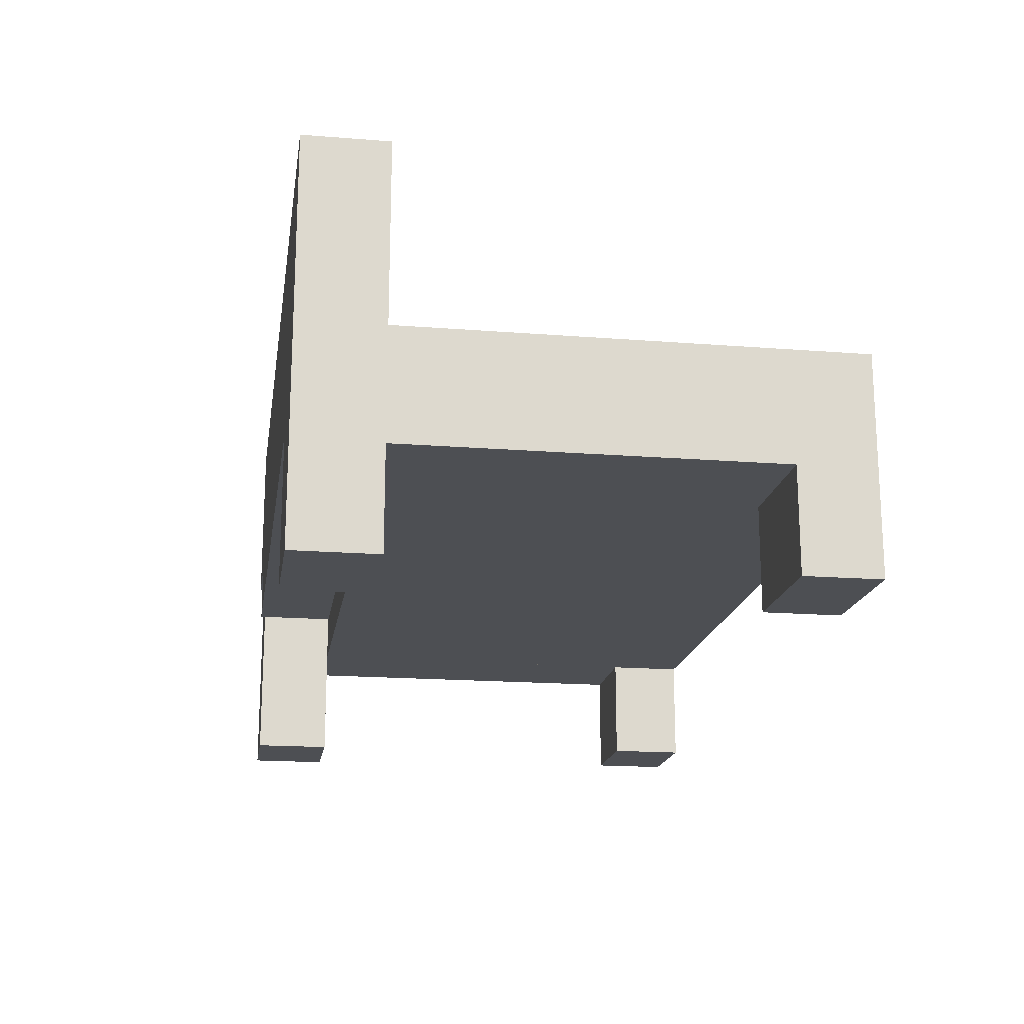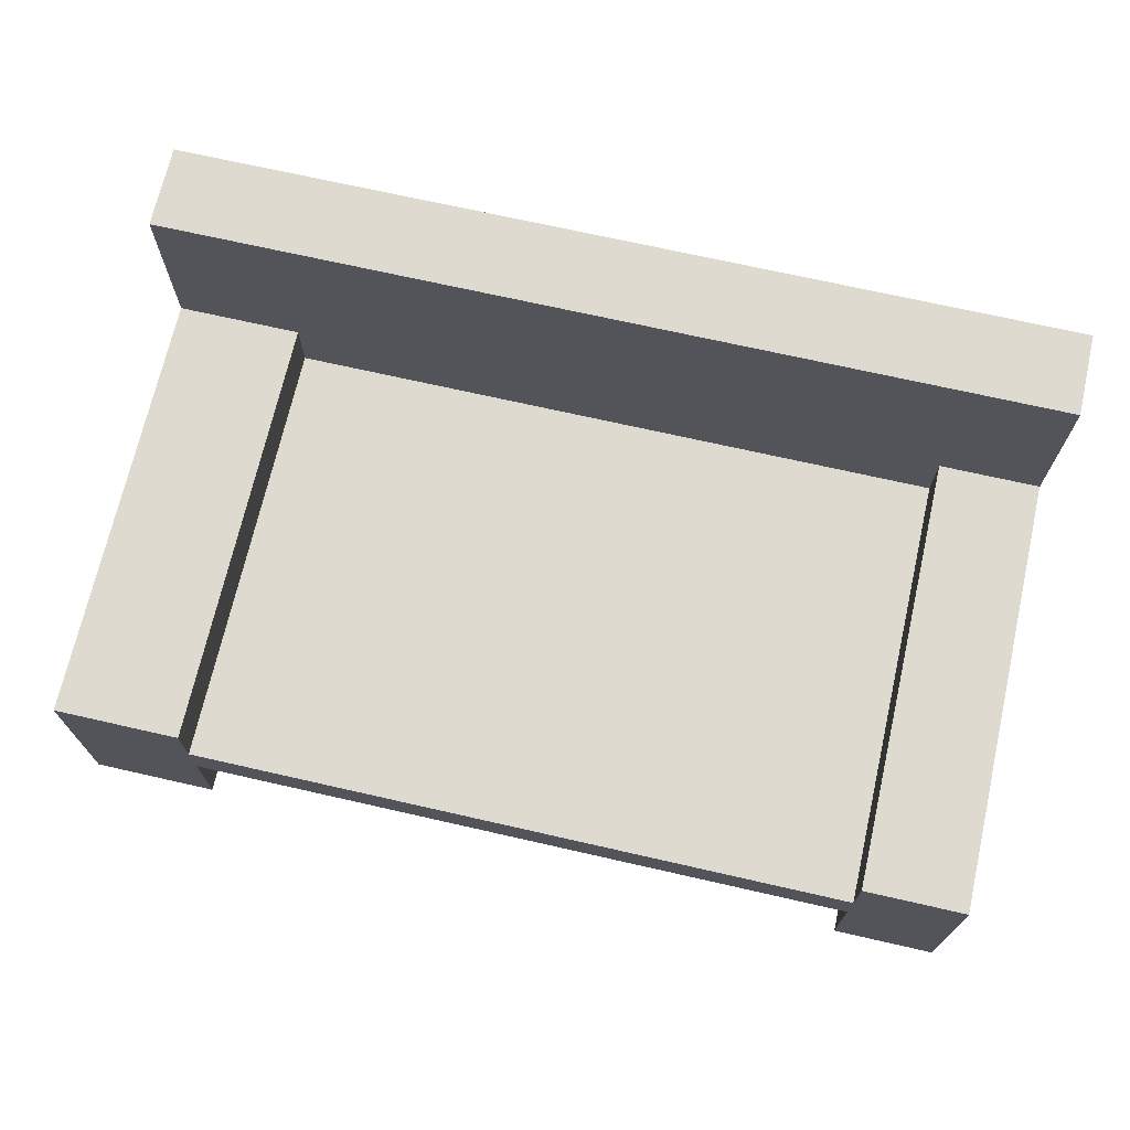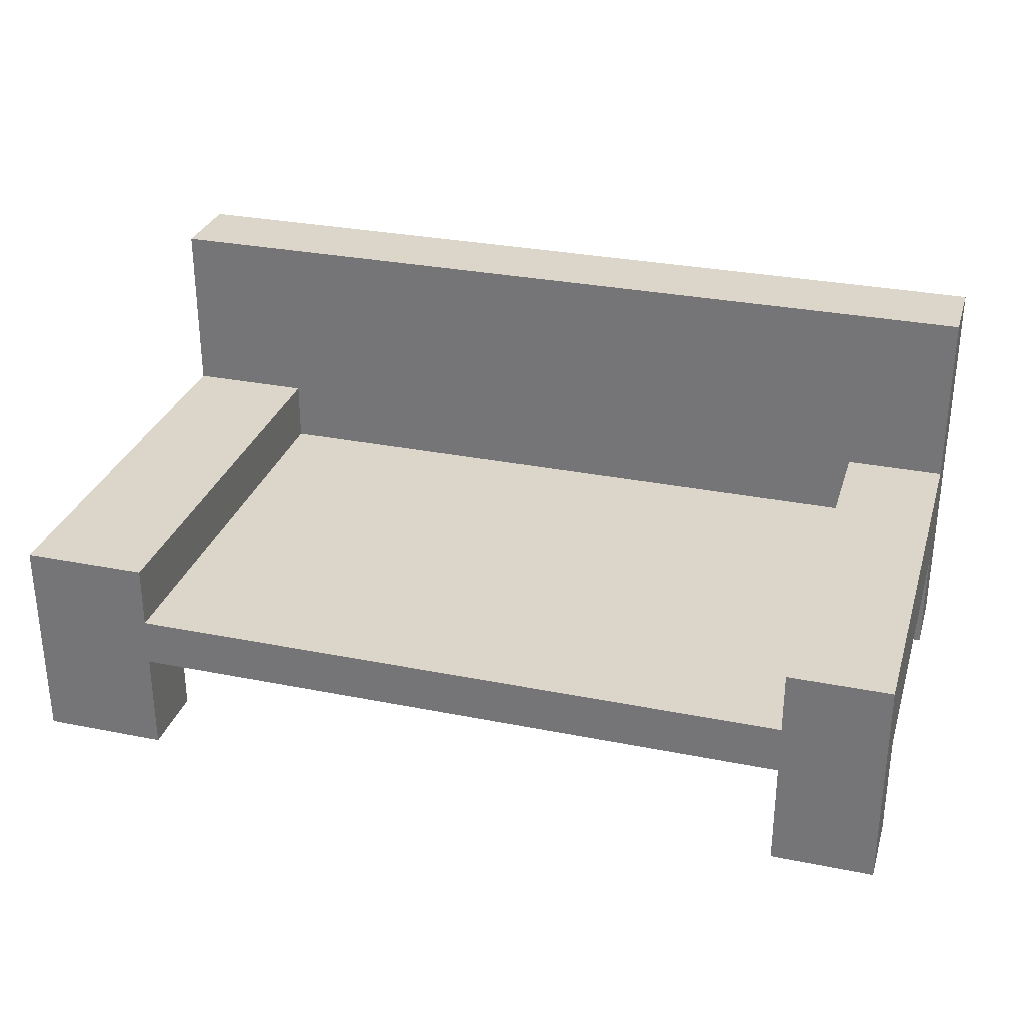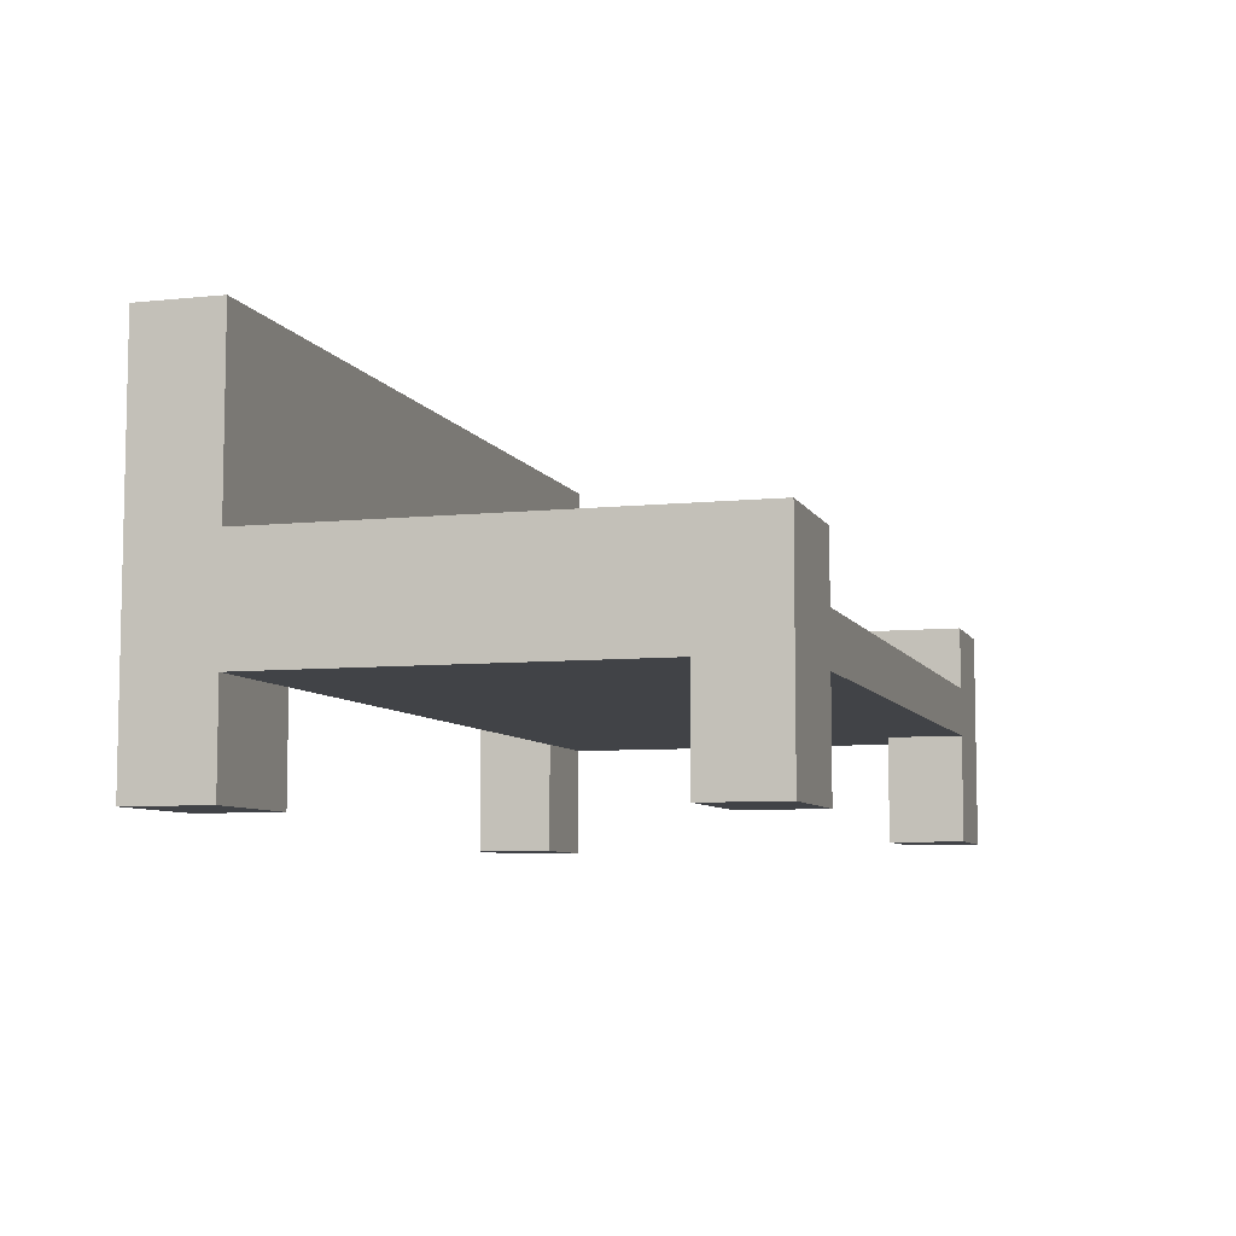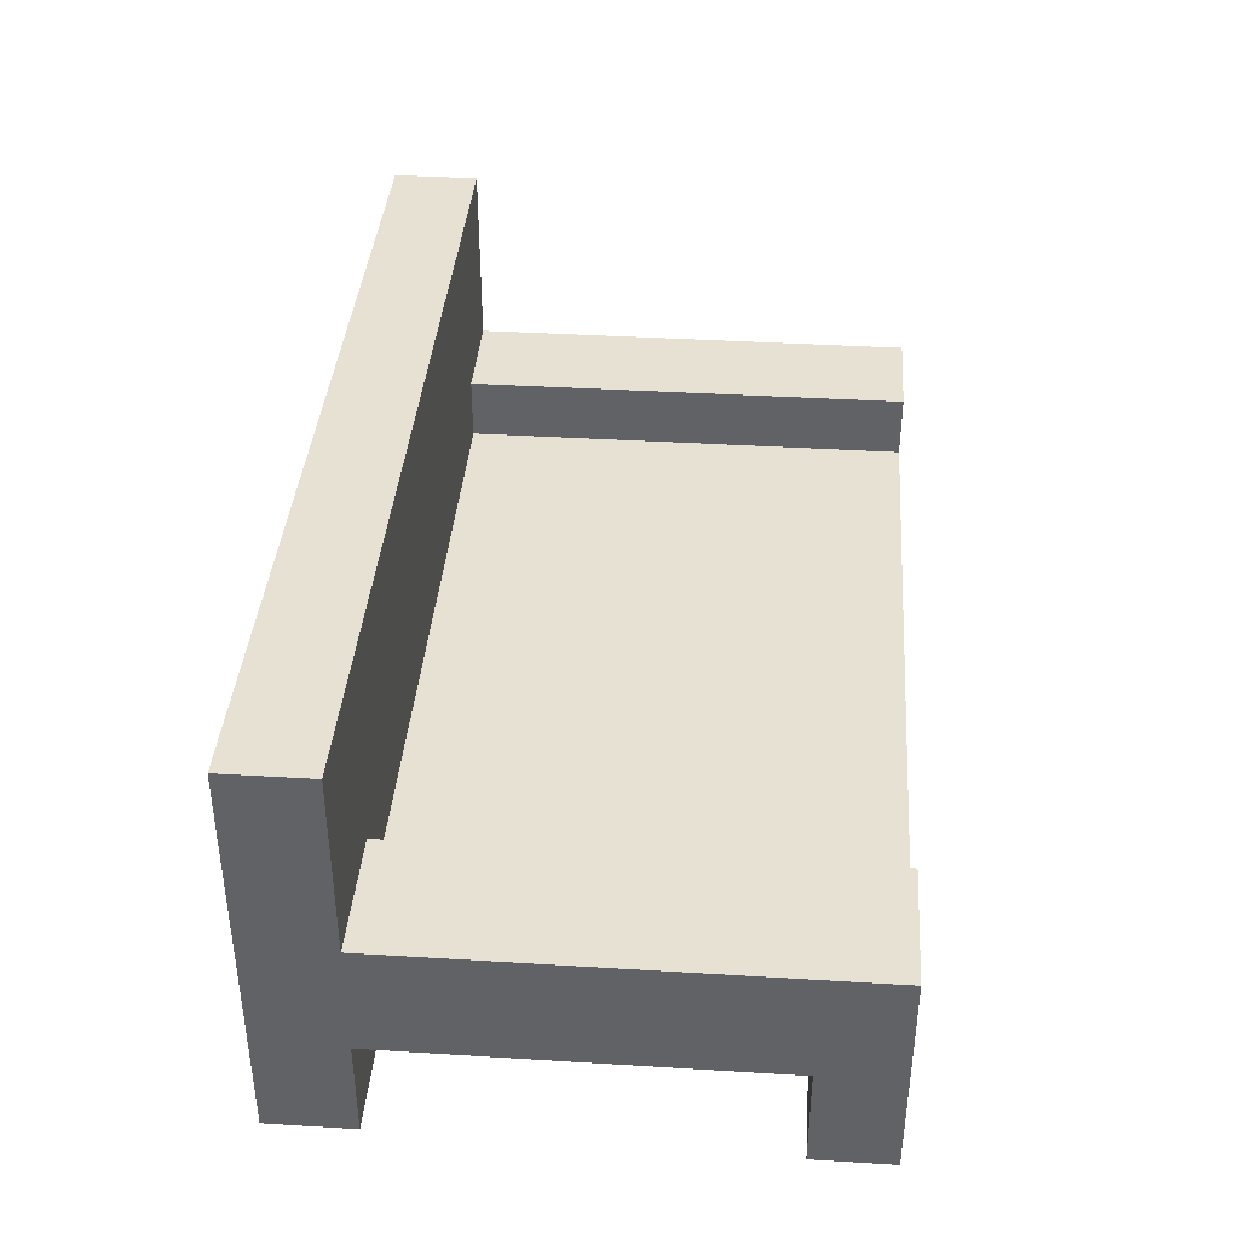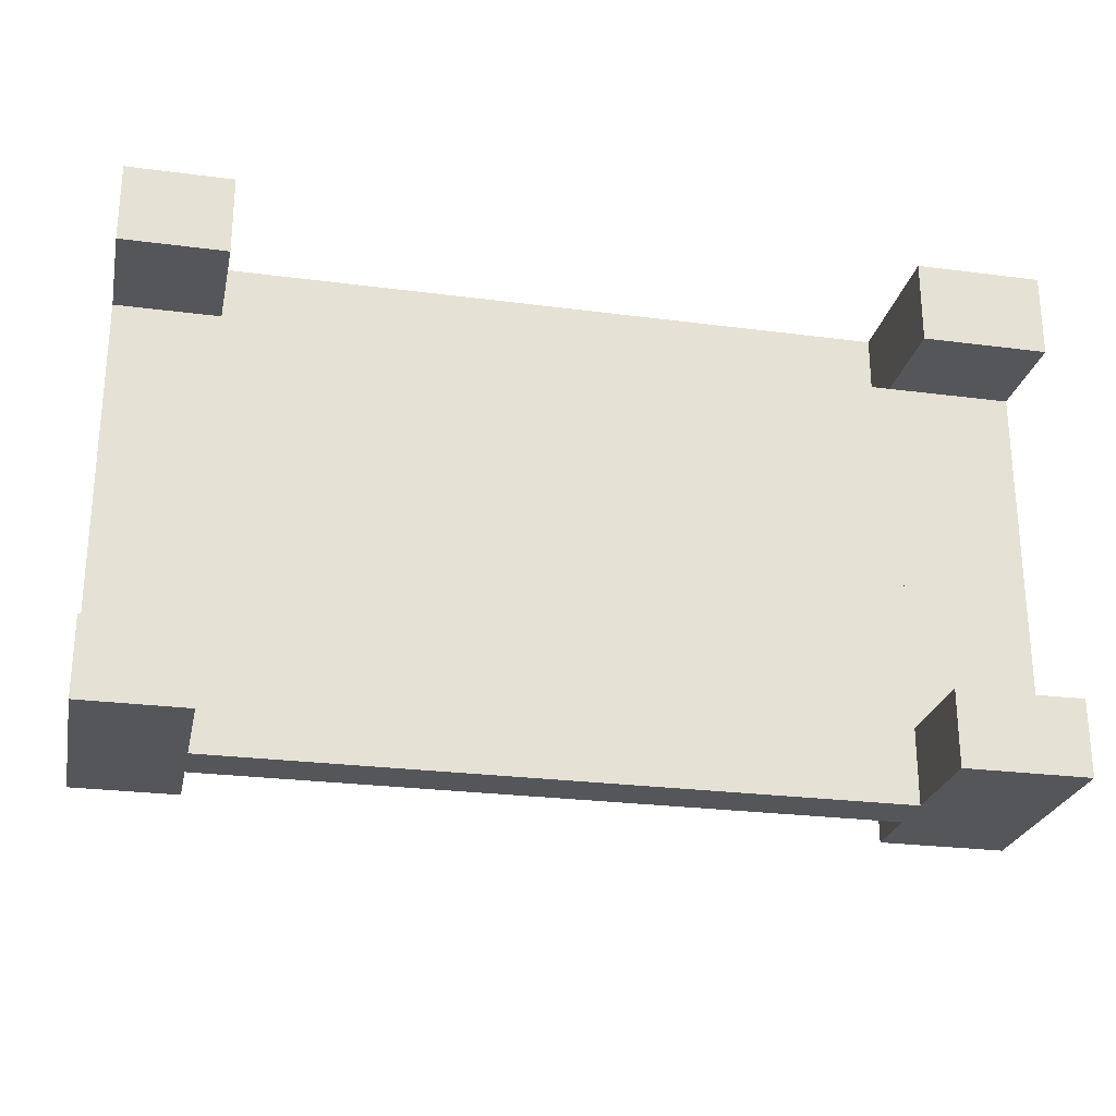
<metadata>
{"format":"obj","ext":"obj","renderer":"f3d","projection":"perspective","resolution":1024,"background":"white","views":[{"elev":-17.8,"azim":81.2,"up":"+Y"},{"elev":70.6,"azim":-167.2,"up":"+Y"},{"elev":30.1,"azim":-163.8,"up":"+Y"},{"elev":-7.2,"azim":106.6,"up":"+Y"},{"elev":38.9,"azim":94.4,"up":"+Y"},{"elev":-25.5,"azim":-11.9,"up":"+Z"}]}
</metadata>
<code>
v -0.3766 0.07531 0.1233
v -0.2851 0.07531 -0.2733
v -0.2851 0.07531 0.1233
v -0.3766 0.07531 -0.2733
v -0.2851 0.01964 0.1233
v -0.3766 0.07531 0.1939
v -0.3766 -0.02382 -0.2052
v -0.2851 0.01964 -0.2733
v -0.2851 0.01964 0.1939
v -0.3766 0.2371 0.1233
v -0.2851 0.07531 0.1939
v -0.3766 -0.02382 0.1233
v -0.3766 -0.1202 -0.2733
v -0.2851 -0.02382 -0.2733
v -0.2851 -0.02382 -0.2052
v -0.2851 -0.1257 0.1939
v -0.3766 0.2371 0.198
v -0.3766 0.07531 0.198
v -0.3766 -0.1257 0.1233
v -0.3766 -0.1202 -0.2052
v 0.315 -0.02382 -0.2733
v -0.2851 -0.02382 0.1233
v 0.315 0.01964 0.1233
v 0.4273 -0.02382 0.1233
v 0.315 -0.02382 0.1233
v 0.315 -0.1134 0.198
v 0.315 0.01964 -0.2733
v 0.4273 0.07531 0.1233
v 0.315 0.07531 0.1233
v 0.315 0.01964 0.198
v -0.2851 0.01964 0.198
v 0.4273 0.07531 -0.2733
v 0.315 0.07531 0.198
v 0.4273 0.2371 0.198
v -0.2851 0.07531 0.198
v -0.3766 -0.1257 0.1939
v -0.2851 -0.1257 0.1233
v -0.2851 -0.1202 -0.2733
v 0.315 -0.02382 -0.2052
v 0.4273 -0.02382 -0.2052
v 0.4273 -0.1134 0.1233
v 0.315 -0.1134 0.1233
v 0.315 0.07531 -0.2733
v 0.4273 0.2371 0.1233
v 0.4273 0.07531 0.198
v -0.2851 -0.1202 -0.2052
v 0.4273 -0.1162 -0.2733
v 0.315 -0.1162 -0.2733
v 0.315 -0.1162 -0.2052
v 0.4273 -0.1134 0.198
v 0.4273 -0.1162 -0.2052
g mesh1_mesh1-geometry
f 1 2 3
f 2 1 4
f 2 5 3
f 3 6 1
f 1 6 3
f 7 4 1
f 4 8 2
f 5 2 8
f 9 3 5
f 5 3 9
f 1 10 6
f 6 3 11
f 11 3 6
f 12 1 6
f 4 7 13
f 7 1 12
f 4 14 8
f 8 15 5
f 5 15 8
f 3 9 11
f 11 9 3
f 5 16 9
f 17 6 10
f 9 6 11
f 11 18 6
f 6 18 11
f 12 6 19
f 20 13 7
f 13 14 4
f 7 12 15
f 14 21 8
f 15 8 14
f 14 8 15
f 5 15 22
f 22 15 5
f 23 24 25
f 25 24 23
f 23 26 25
f 25 27 23
f 23 27 25
f 28 23 29
f 29 23 28
f 27 29 23
f 30 29 23
f 23 29 30
f 31 11 9
f 9 11 31
f 22 16 5
f 16 6 9
f 29 32 28
f 28 33 29
f 29 33 28
f 18 6 17
f 17 10 34
f 18 11 35
f 35 11 18
f 19 6 36
f 19 37 12
f 13 20 38
f 7 15 20
f 14 13 38
f 22 15 12
f 27 8 21
f 14 22 21
f 15 22 14
f 14 38 15
f 30 31 33
f 25 39 22
f 24 23 28
f 28 23 24
f 24 40 25
f 24 25 41
f 42 25 26
f 30 26 23
f 25 21 27
f 27 21 25
f 29 27 43
f 29 30 33
f 33 30 29
f 11 31 35
f 35 31 11
f 16 22 37
f 6 16 36
f 44 34 10
f 44 28 34
f 32 29 43
f 28 32 40
f 33 28 45
f 45 28 33
f 17 34 18
f 18 34 35
f 19 36 37
f 22 12 37
f 46 38 20
f 46 20 15
f 21 32 27
f 21 22 39
f 46 15 38
f 35 33 31
f 33 45 30
f 21 25 39
f 39 25 21
f 39 25 40
f 24 28 40
f 45 28 24
f 42 41 25
f 41 45 24
f 42 26 41
f 30 45 26
f 27 32 43
f 16 37 36
f 45 34 28
f 47 40 32
f 45 33 34
f 35 34 33
f 48 32 21
f 39 49 21
f 39 40 49
f 50 45 41
f 50 41 26
f 50 26 45
f 40 47 51
f 32 48 47
f 48 21 49
f 51 49 40
f 51 47 49
f 48 49 47
g mesh1_mesh1-geometry
f 3 2 1
f 4 1 2
f 3 5 2
f 10 3 1
f 1 3 10
f 1 4 7
f 2 8 4
f 8 2 5
f 23 5 3
f 3 5 23
f 3 10 29
f 29 10 3
f 6 10 1
f 6 1 12
f 13 7 4
f 12 1 7
f 8 14 4
f 31 8 5
f 5 8 31
f 25 5 23
f 23 5 25
f 23 3 29
f 29 3 23
f 31 5 9
f 9 5 31
f 9 16 5
f 29 10 28
f 28 10 29
f 10 6 17
f 11 6 9
f 19 6 12
f 7 13 20
f 4 14 13
f 15 12 7
f 8 21 14
f 30 8 31
f 31 8 30
f 5 25 22
f 22 25 5
f 25 26 23
f 23 29 27
f 5 16 22
f 9 6 16
f 28 10 44
f 44 10 28
f 28 32 29
f 17 6 18
f 34 10 17
f 36 6 19
f 12 37 19
f 38 20 13
f 20 15 7
f 38 13 14
f 12 15 22
f 21 8 27
f 21 22 14
f 14 22 15
f 15 38 14
f 23 8 30
f 30 8 23
f 33 31 30
f 22 39 25
f 25 40 24
f 41 25 24
f 26 25 42
f 23 26 30
f 8 23 27
f 27 23 8
f 43 27 29
f 37 22 16
f 36 16 6
f 10 34 44
f 34 28 44
f 43 29 32
f 40 32 28
f 18 34 17
f 35 34 18
f 37 36 19
f 37 12 22
f 20 38 46
f 15 20 46
f 27 32 21
f 39 22 21
f 38 15 46
f 31 33 35
f 30 45 33
f 40 25 39
f 40 28 24
f 24 28 45
f 25 41 42
f 24 45 41
f 41 26 42
f 26 45 30
f 43 32 27
f 36 37 16
f 28 34 45
f 32 40 47
f 34 33 45
f 33 34 35
f 21 32 48
f 21 49 39
f 49 40 39
f 41 45 50
f 26 41 50
f 45 26 50
f 51 47 40
f 47 48 32
f 49 21 48
f 40 49 51
f 49 47 51
f 47 49 48
g mesh2_mesh2-geometry
l 3 11
l 11 35
g mesh3_mesh3-geometry
l 29 33
g mesh4_mesh4-geometry
l 25 27

</code>
